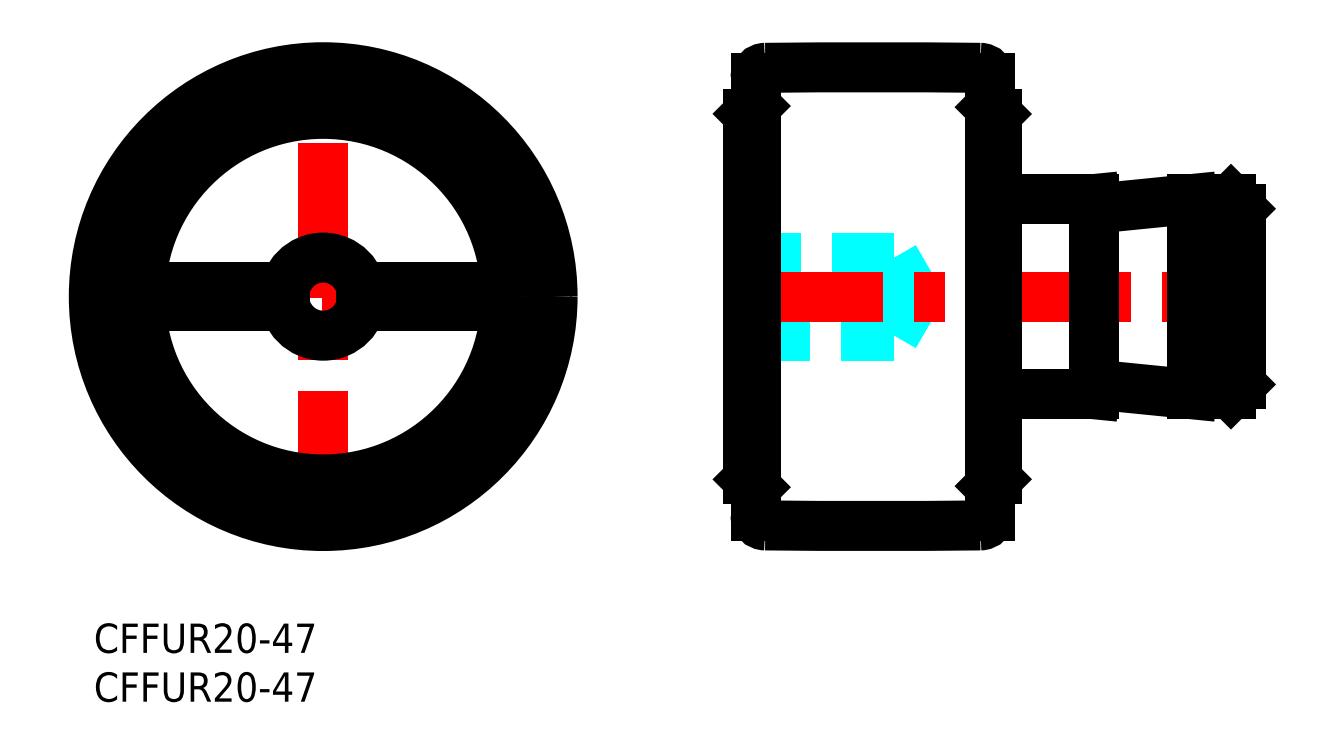
<metadata>
{"format":"dxf","ext":"dxf","renderer":"ezdxf+matplotlib","layout":"modelspace","background":"white","min_lineweight":24,"dpi":150}
</metadata>
<code>
0
SECTION
2
ENTITIES
0
INSERT
8
MSM_CONTINUOUS
2
*U15
10
0
20
0
30
0
0
INSERT
8
MSM_CONTINUOUS
2
*U16
10
0
20
0
30
0
0
LINE
8
MSM_CENTER
10
-2
20
33.5
30
0
11
49
21
33.5
31
0
0
LINE
8
MSM_CENTER
10
23.5
20
8
30
0
11
23.5
21
59
31
0
0
CIRCLE
8
MSM_CONTINUOUS
10
23.5
20
33.5
30
0
40
23.5
0
CIRCLE
8
MSM_CONTINUOUS
10
23.5
20
33.5
30
0
40
19.53
0
CIRCLE
8
MSM_CONTINUOUS
10
23.5
20
33.5
30
0
40
18.73
0
LINE
8
MSM_CONTINUOUS
10
38
20
32.5
30
0
11
27.37
21
32.5
31
0
0
LINE
8
MSM_CONTINUOUS
10
19.63
20
32.5
30
0
11
9
21
32.5
31
0
0
LINE
8
MSM_CONTINUOUS
10
9
20
32.5
30
0
11
9
21
34.5
31
0
0
LINE
8
MSM_CONTINUOUS
10
9
20
34.5
30
0
11
19.63
21
34.5
31
0
0
LINE
8
MSM_CONTINUOUS
10
27.37
20
34.5
30
0
11
38
21
34.5
31
0
0
LINE
8
MSM_CONTINUOUS
10
38
20
34.5
30
0
11
38
21
32.5
31
0
0
CIRCLE
8
MSM_CONTINUOUS
10
23.5
20
33.5
30
0
40
4
0
LINE
8
MSM_DASHED
10
115
20
32.5
30
0
11
117.5
21
32.5
31
0
0
LINE
8
MSM_DASHED
10
117.5
20
34.5
30
0
11
115
21
34.5
31
0
0
LINE
8
MSM_DASHED
10
114.4
20
33.5
30
0
11
115
21
32.5
31
0
0
LINE
8
MSM_DASHED
10
115
20
34.5
30
0
11
114.4
21
33.5
31
0
0
LINE
8
MSM_DASHED
10
115
20
34.5
30
0
11
115
21
32.5
31
0
0
LINE
8
MSM_DASHED
10
84.31
20
33.5
30
0
11
82
21
37.5
31
0
0
LINE
8
MSM_DASHED
10
82
20
29.5
30
0
11
84.31
21
33.5
31
0
0
LINE
8
MSM_DASHED
10
67
20
29.5
30
0
11
82
21
29.5
31
0
0
LINE
8
MSM_DASHED
10
82
20
37.5
30
0
11
67
21
37.5
31
0
0
LINE
8
MSM_DASHED
10
82
20
37.5
30
0
11
82
21
29.5
31
0
0
LINE
8
MSM_DASHED
10
71.6
20
34.5
30
0
11
67
21
34.5
31
0
0
LINE
8
MSM_DASHED
10
71.6
20
32.5
30
0
11
67
21
32.5
31
0
0
LINE
8
MSM_DASHED
10
71.6
20
34.5
30
0
11
71.6
21
32.5
31
0
0
LINE
8
MSM_CENTER
10
65
20
33.5
30
0
11
119.5
21
33.5
31
0
0
ARC
8
MSM_CONTINUOUS
10
103
20
23.94
30
0
40
0.5
50
84.29
51
174.3
0
ARC
8
MSM_CONTINUOUS
10
103
20
43.06
30
0
40
0.5
50
185.7
51
275.7
0
LINE
8
MSM_CONTINUOUS
10
117.5
20
42.5
30
0
11
116.5
21
43.5
31
0
0
LINE
8
MSM_CONTINUOUS
10
116.5
20
23.5
30
0
11
117.5
21
24.5
31
0
0
LINE
8
MSM_CONTINUOUS
10
117.5
20
42.5
30
0
11
117.5
21
24.5
31
0
0
LINE
8
MSM_CONTINUOUS
10
112.5
20
43.5
30
0
11
103.1
21
42.56
31
0
0
LINE
8
MSM_CONTINUOUS
10
112.5
20
23.5
30
0
11
116.5
21
23.5
31
0
0
LINE
8
MSM_CONTINUOUS
10
116.5
20
43.5
30
0
11
112.5
21
43.5
31
0
0
LINE
8
MSM_CONTINUOUS
10
116.5
20
43.5
30
0
11
116.5
21
23.5
31
0
0
LINE
8
MSM_CONTINUOUS
10
112.5
20
43.5
30
0
11
112.5
21
23.5
31
0
0
LINE
8
MSM_CONTINUOUS
10
102.5
20
43.01
30
0
11
102.5
21
43.5
31
0
0
LINE
8
MSM_CONTINUOUS
10
102.5
20
23.5
30
0
11
102.5
21
23.99
31
0
0
LINE
8
MSM_CONTINUOUS
10
92.5
20
23.5
30
0
11
102.5
21
23.5
31
0
0
LINE
8
MSM_CONTINUOUS
10
102.5
20
43.5
30
0
11
92.5
21
43.5
31
0
0
LINE
8
MSM_CONTINUOUS
10
102.5
20
43.5
30
0
11
102.5
21
23.5
31
0
0
LINE
8
MSM_CONTINUOUS
10
92.5
20
52.21
30
0
11
91.8
21
52.91
31
0
0
LINE
8
MSM_CONTINUOUS
10
91.8
20
14.09
30
0
11
92.5
21
14.79
31
0
0
LINE
8
MSM_CONTINUOUS
10
92.5
20
52.21
30
0
11
92.5
21
14.79
31
0
0
LINE
8
MSM_CONTINUOUS
10
67
20
14.78
30
0
11
67.8
21
13.98
31
0
0
LINE
8
MSM_CONTINUOUS
10
67.8
20
53.03
30
0
11
67
21
52.23
31
0
0
LINE
8
MSM_CONTINUOUS
10
67
20
52.23
30
0
11
67
21
14.78
31
0
0
LINE
8
MSM_CONTINUOUS
10
91.8
20
55.94
30
0
11
91.8
21
11.06
31
0
0
ARC
8
MSM_CONTINUOUS
10
90.8
20
11.06
30
0
40
1
50
270.6
51
0
0
ARC
8
MSM_CONTINUOUS
10
90.8
20
55.94
30
0
40
1
50
0
51
89.37
0
LINE
8
MSM_CONTINUOUS
10
67.8
20
55.94
30
0
11
67.8
21
11.06
31
0
0
ARC
8
MSM_CONTINUOUS
10
68.8
20
11.06
30
0
40
1
50
180
51
269.4
0
ARC
8
MSM_CONTINUOUS
10
68.8
20
55.94
30
0
40
1
50
90.63
51
180
0
ARC
8
MSM_CONTINUOUS
10
79.8
20
-943
30
0
40
1000
50
89.37
51
90.63
0
ARC
8
MSM_CONTINUOUS
10
79.8
20
1010
30
0
40
1000
50
269.4
51
270.6
0
LINE
8
MSM_CONTINUOUS
10
103.1
20
24.44
30
0
11
112.5
21
23.5
31
0
0
ENDSEC
0
EOF

</code>
